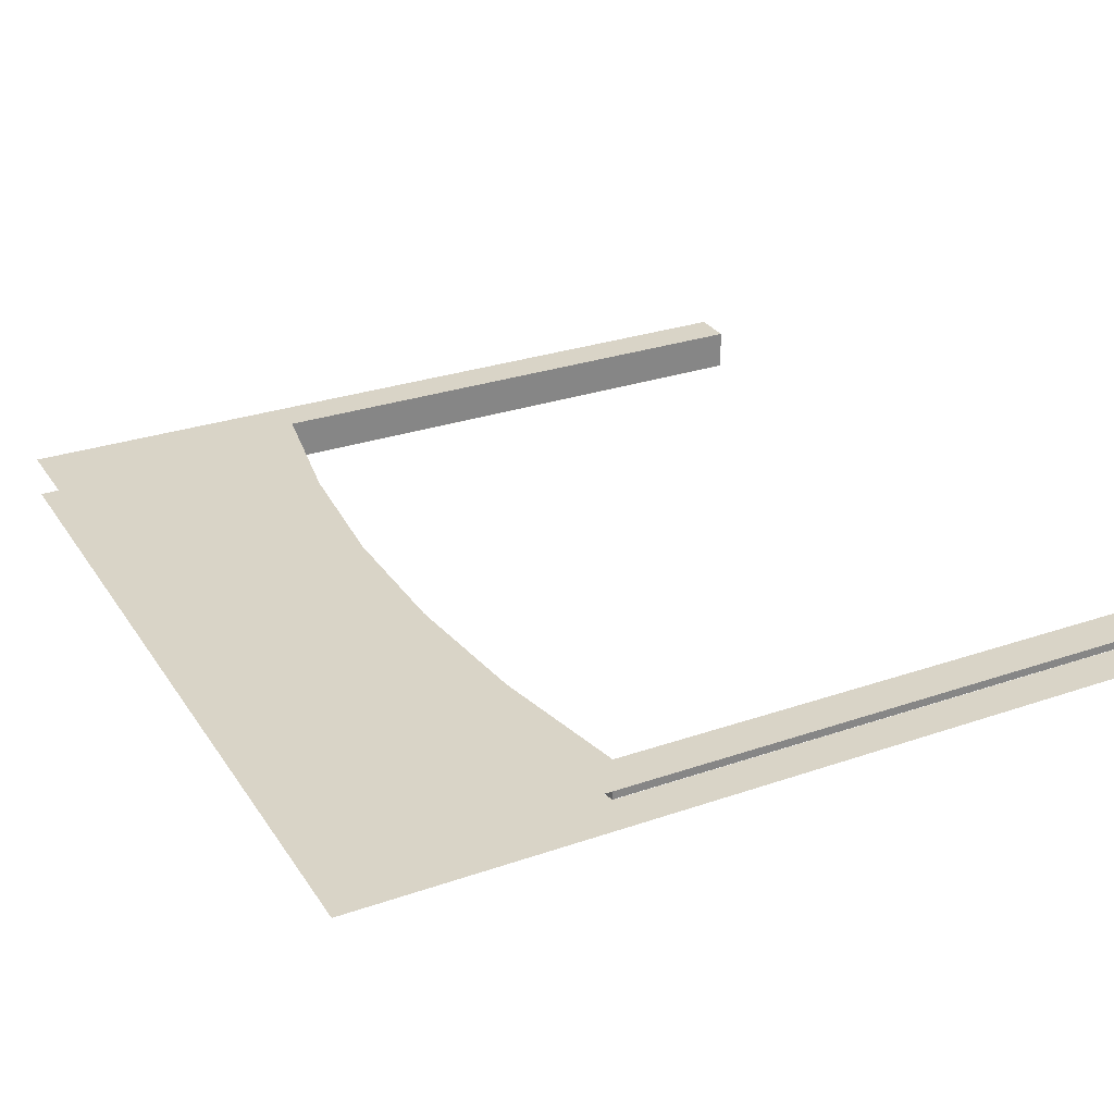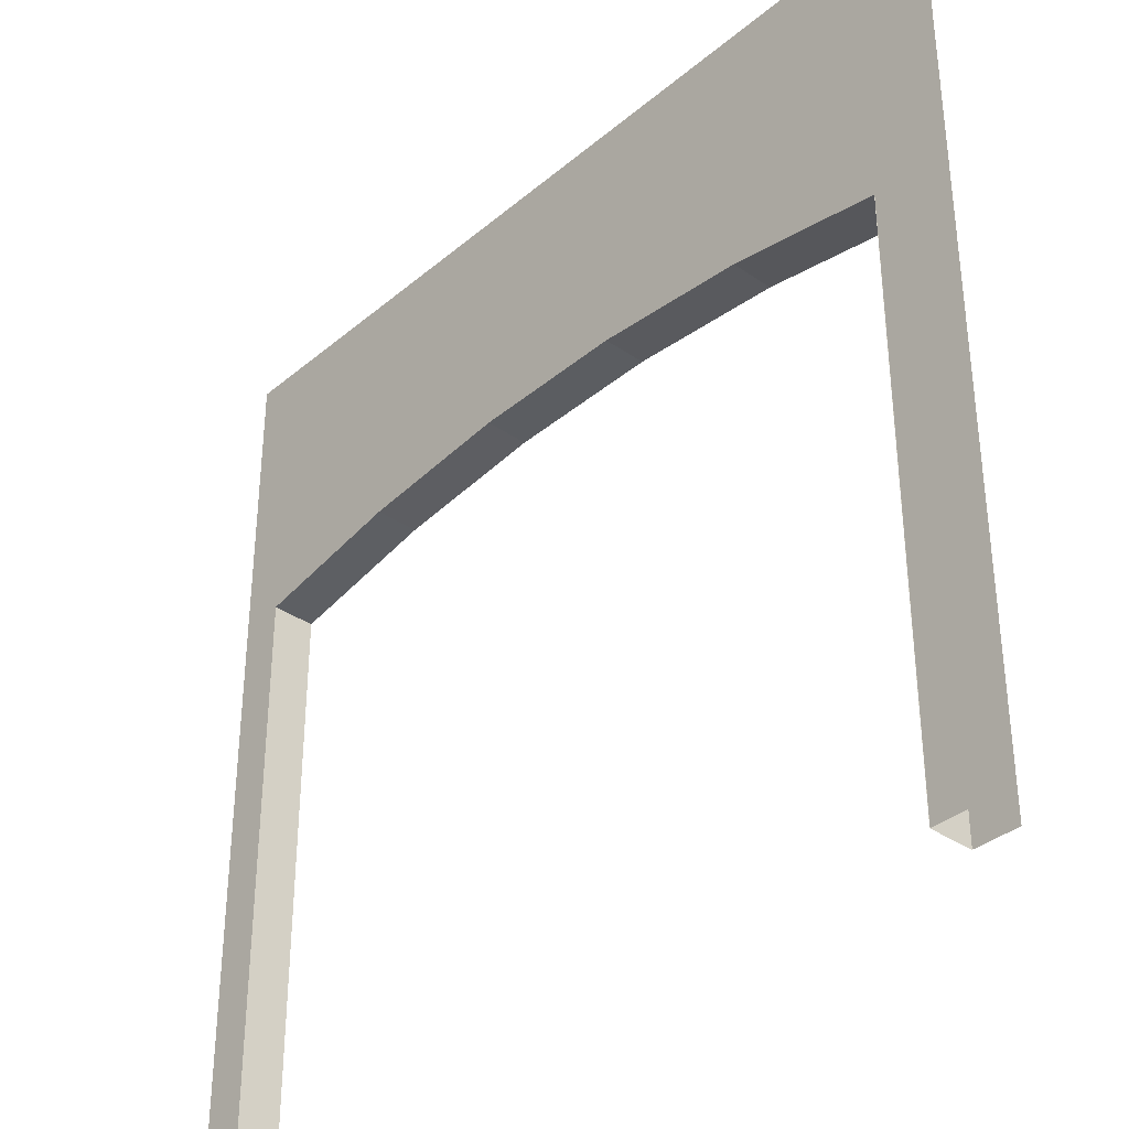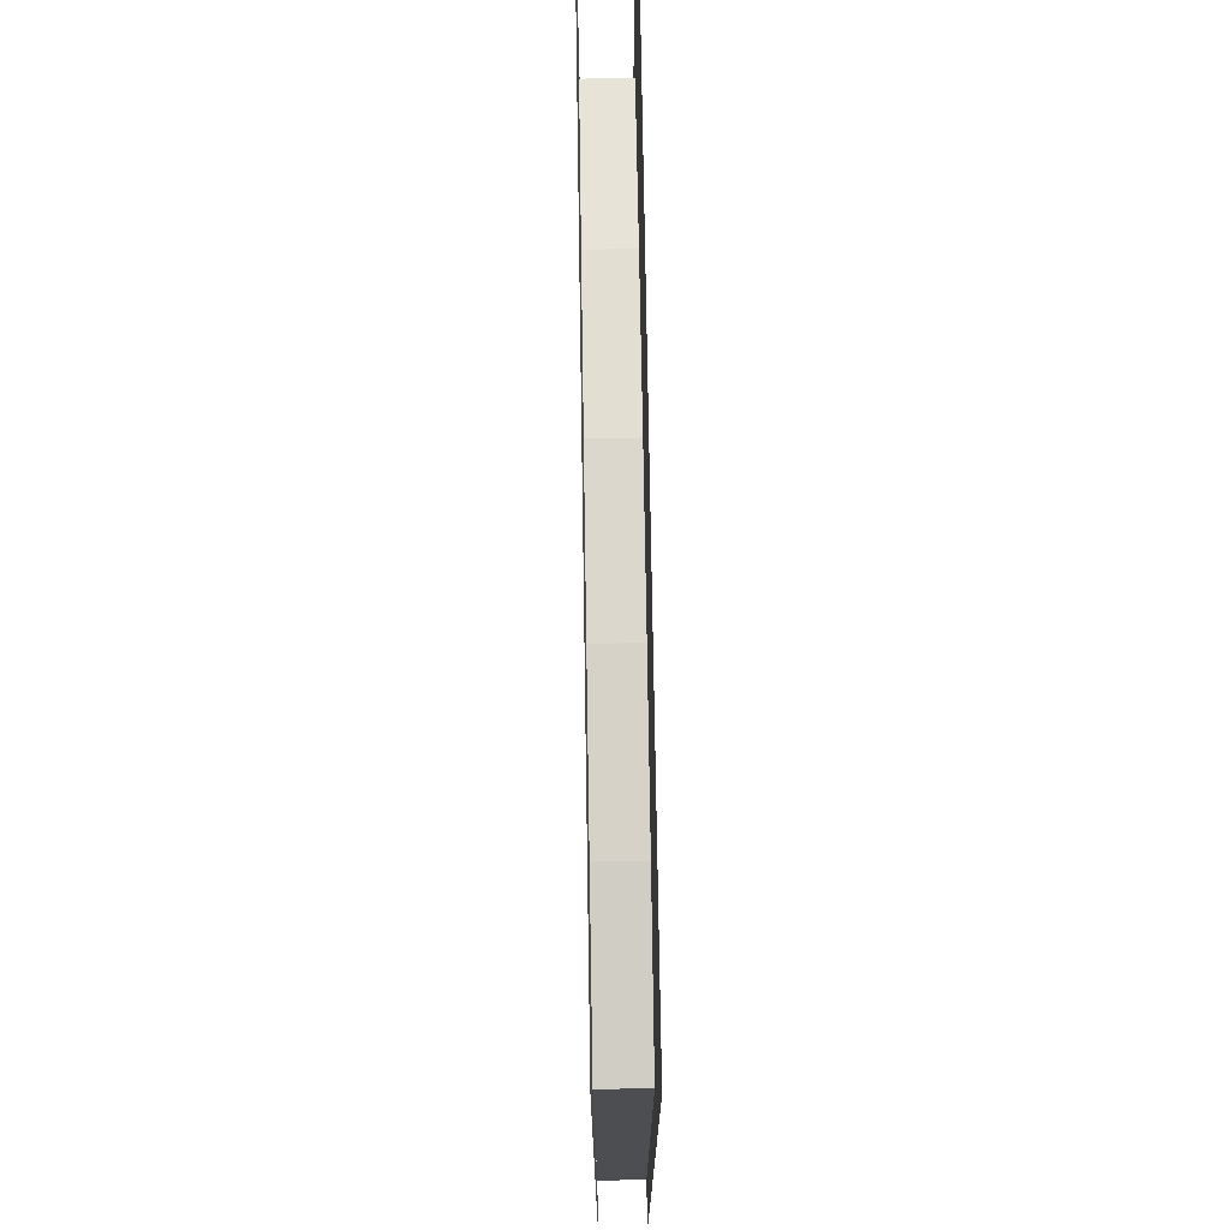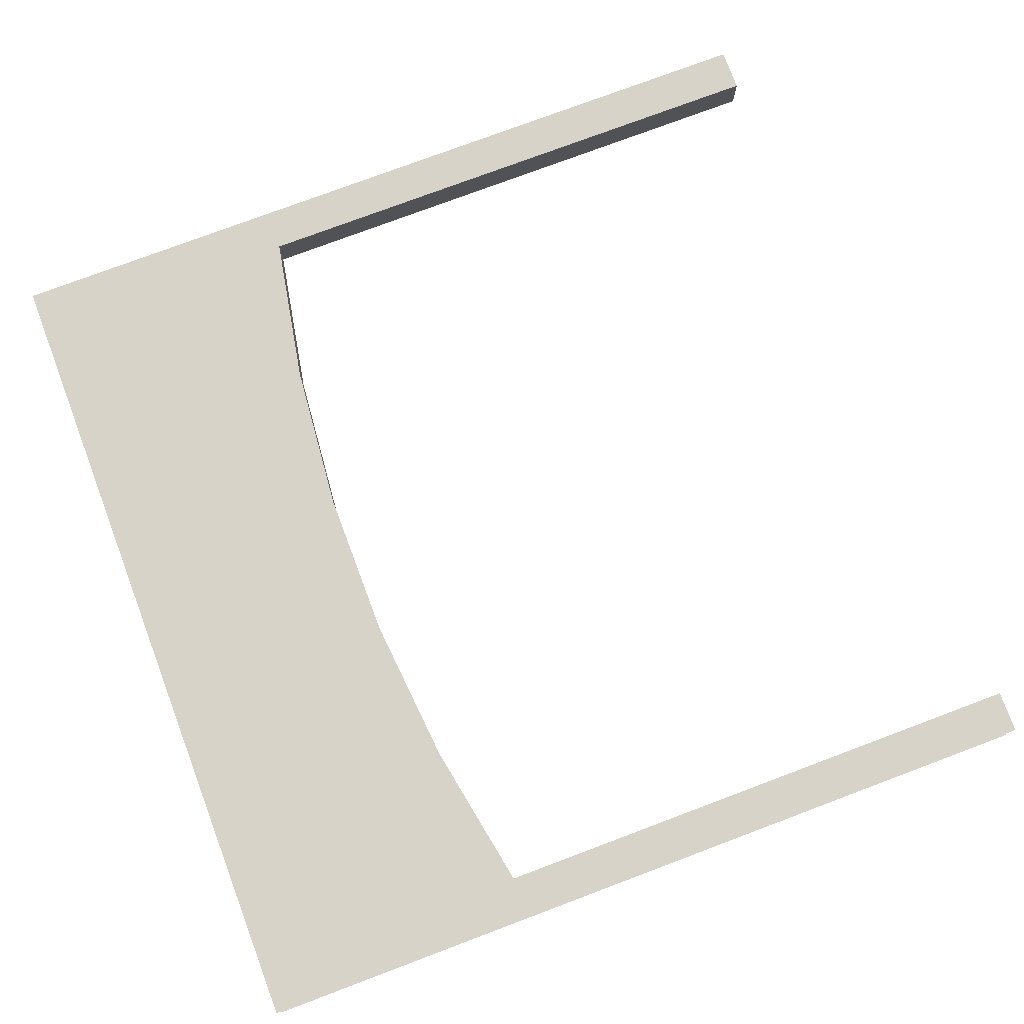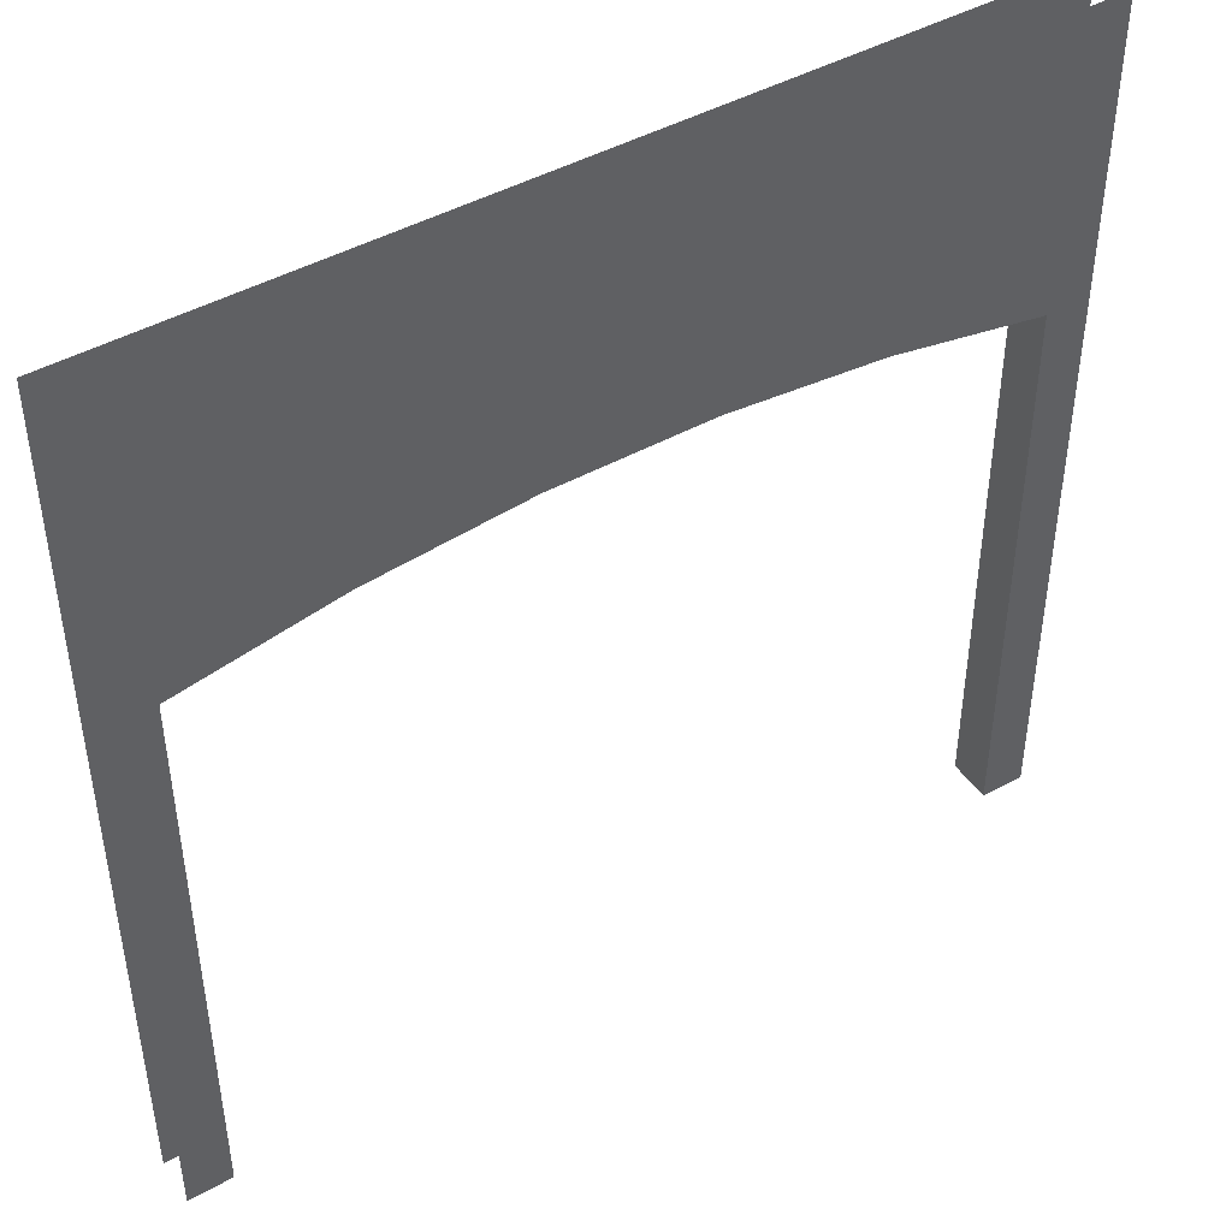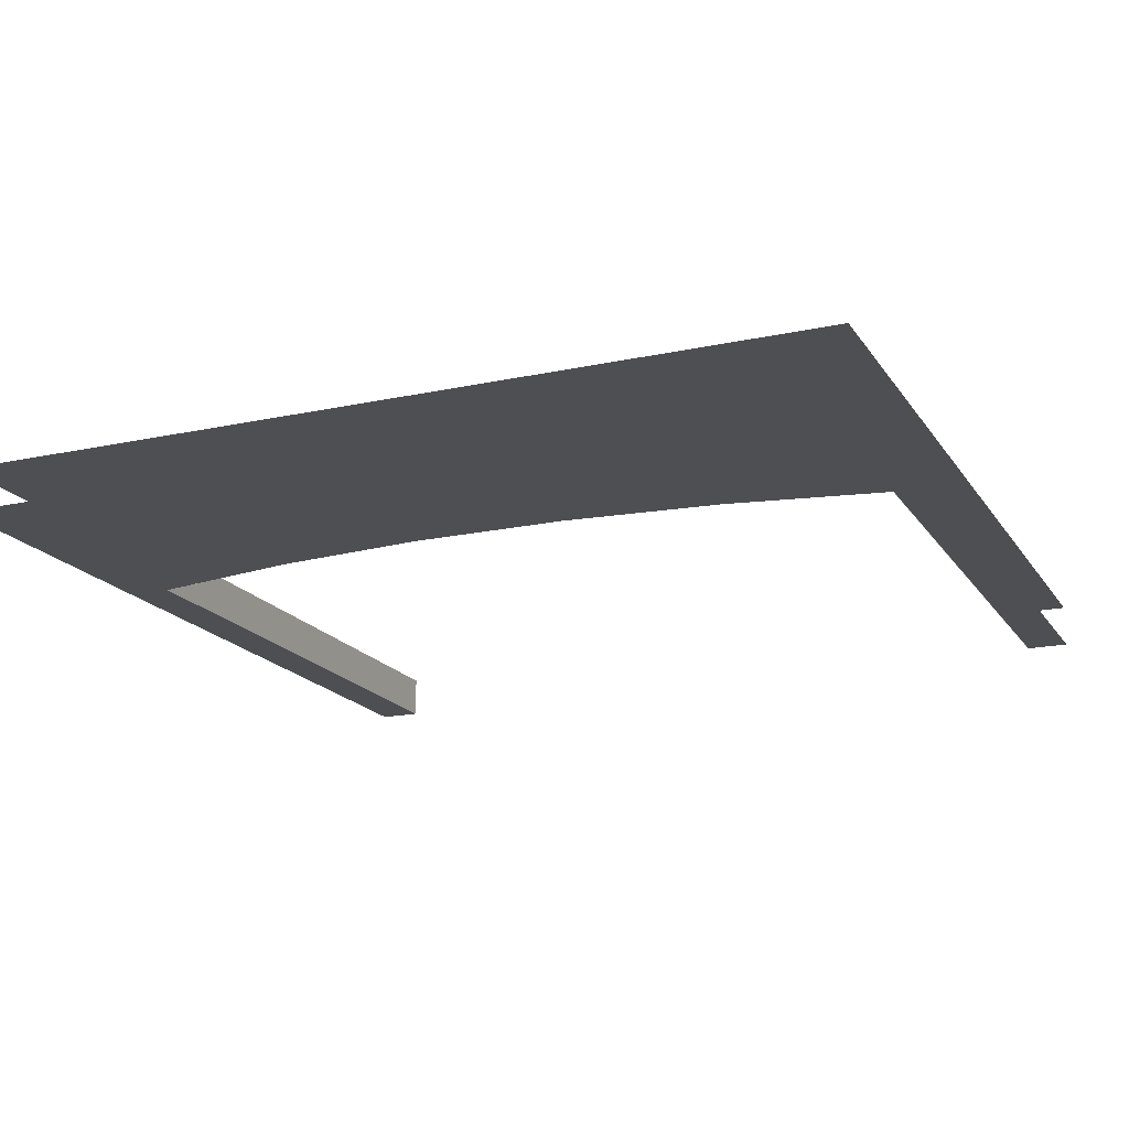
<metadata>
{"format":"obj","ext":"obj","renderer":"f3d","projection":"perspective","resolution":1024,"background":"white","views":[{"elev":28.8,"azim":-117.2,"up":"+Z"},{"elev":-35.4,"azim":-132.2,"up":"+Y"},{"elev":73.2,"azim":-90.9,"up":"+Y"},{"elev":76.8,"azim":-110.6,"up":"+Z"},{"elev":45.6,"azim":-32.5,"up":"+Y"},{"elev":-17.8,"azim":-156.9,"up":"+Z"}]}
</metadata>
<code>
o Wall_Archway_Wide_Cap
v -1.349 0 0.075
v 1.35 0 0.075
v 1.35 2 0.075
v -1.349 2 0.075
v 0.8102 2.1 0.075
v 0.2704 2.15 0.075
v -0.2694 2.15 0.075
v -0.8092 2.1 0.075
v -1.349 0 -0.075
v 1.35 0 -0.075
v 1.35 2 -0.075
v -1.349 2 -0.075
v 0.8102 2.1 -0.075
v 0.2704 2.15 -0.075
v -0.2694 2.15 -0.075
v -0.8092 2.1 -0.075
v -1.5 0 0.075
v 1.5 0 0.075
v -1.5 3 0.075
v 1.5 3 0.075
v -1.349 0 0.075
v 1.35 0 0.075
v 1.35 2 0.075
v -1.349 2 0.075
v 0.9 3 0.075
v 0.3 3 0.075
v -0.3 3 0.075
v -0.9 3 0.075
v 0.8102 2.1 0.075
v 0.2704 2.15 0.075
v -0.2694 2.15 0.075
v -0.8092 2.1 0.075
v 1.5 0 -0.075
v -1.5 0 -0.075
v 1.5 3 -0.075
v -1.5 3 -0.075
v 1.349 0 -0.075
v -1.35 0 -0.075
v -1.35 2 -0.075
v 1.349 2 -0.075
v -0.9 3 -0.075
v -0.3 3 -0.075
v 0.3 3 -0.075
v 0.9 3 -0.075
v -0.8102 2.1 -0.075
v -0.2704 2.15 -0.075
v 0.2694 2.15 -0.075
v 0.8092 2.1 -0.075
f 8 16 15 7
f 6 14 13 5
f 3 11 10 2
f 4 12 16 8
f 7 15 14 6
f 5 13 11 3
f 1 9 12 4
f 20 23 22 18
f 24 19 17 21
f 25 29 23 20
f 19 24 32 28
f 28 32 31 27
f 27 31 30 26
f 26 30 29 25
f 36 39 38 34
f 40 35 33 37
f 41 45 39 36
f 35 40 48 44
f 44 48 47 43
f 43 47 46 42
f 42 46 45 41

</code>
